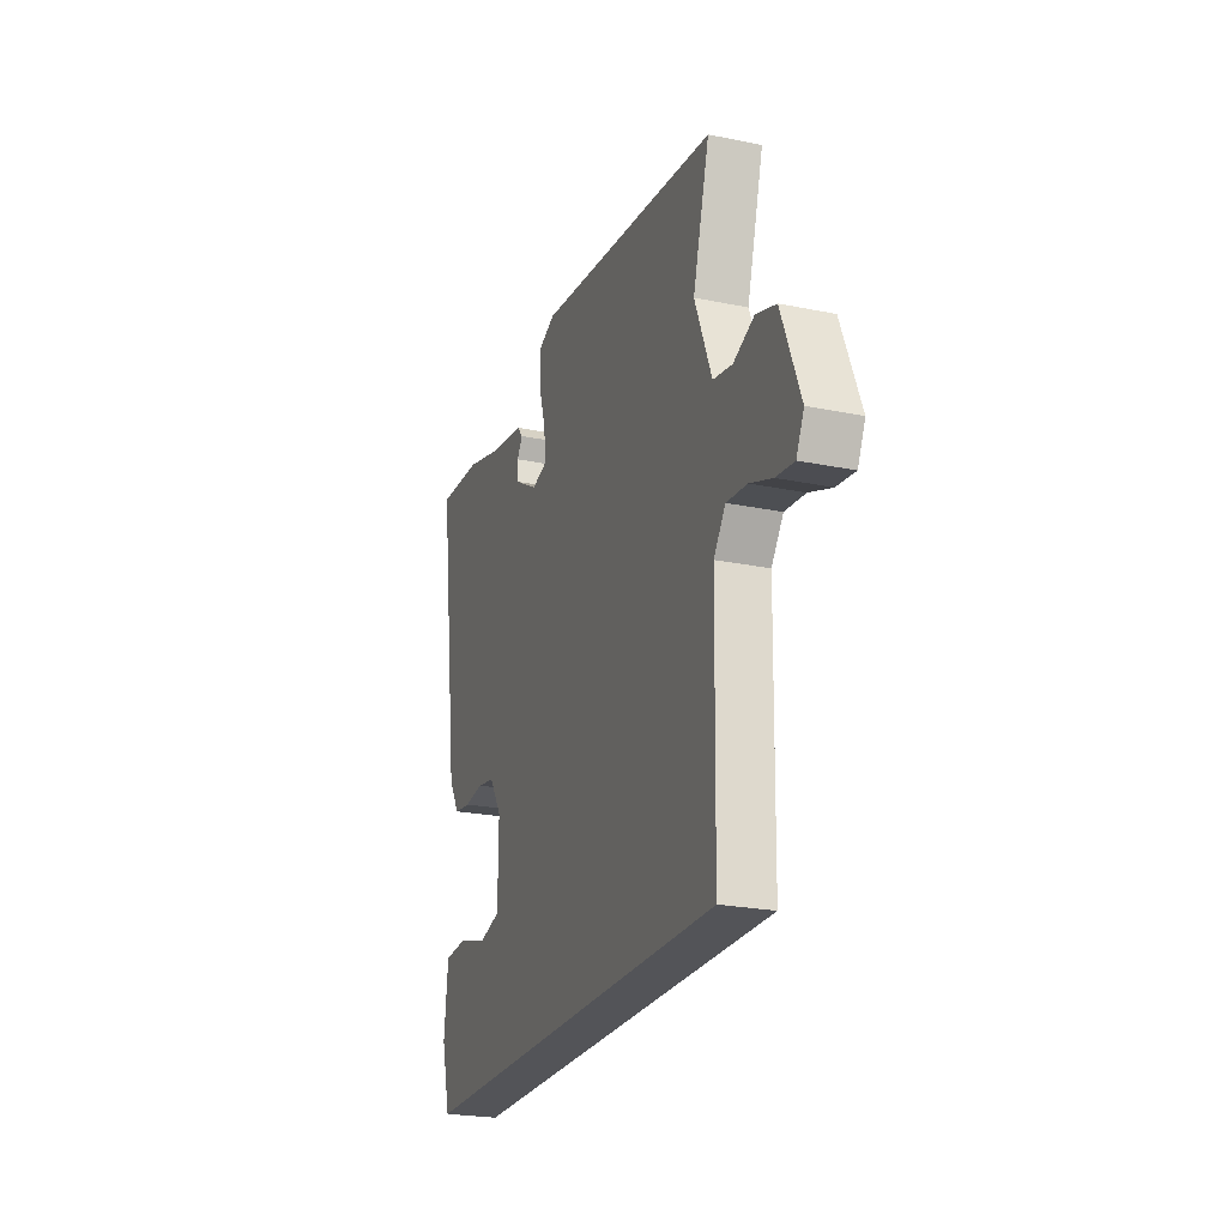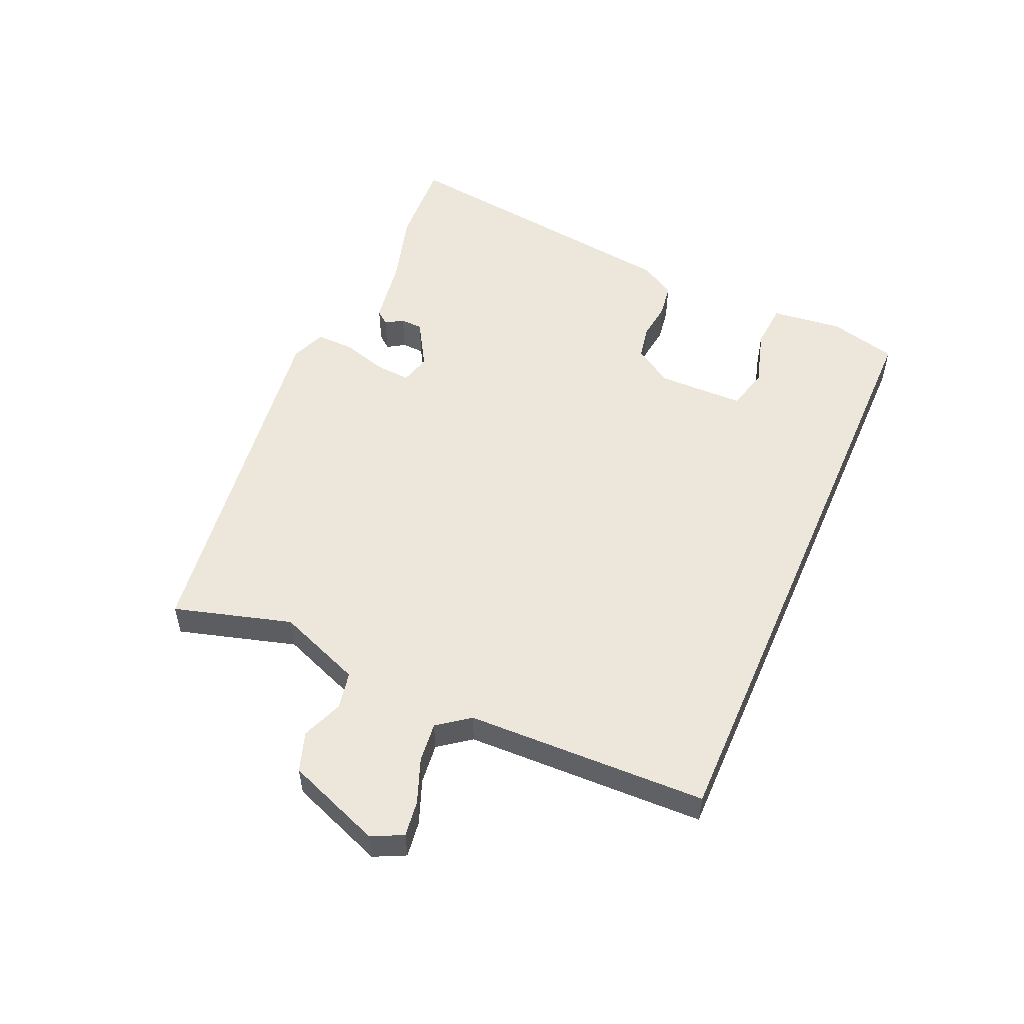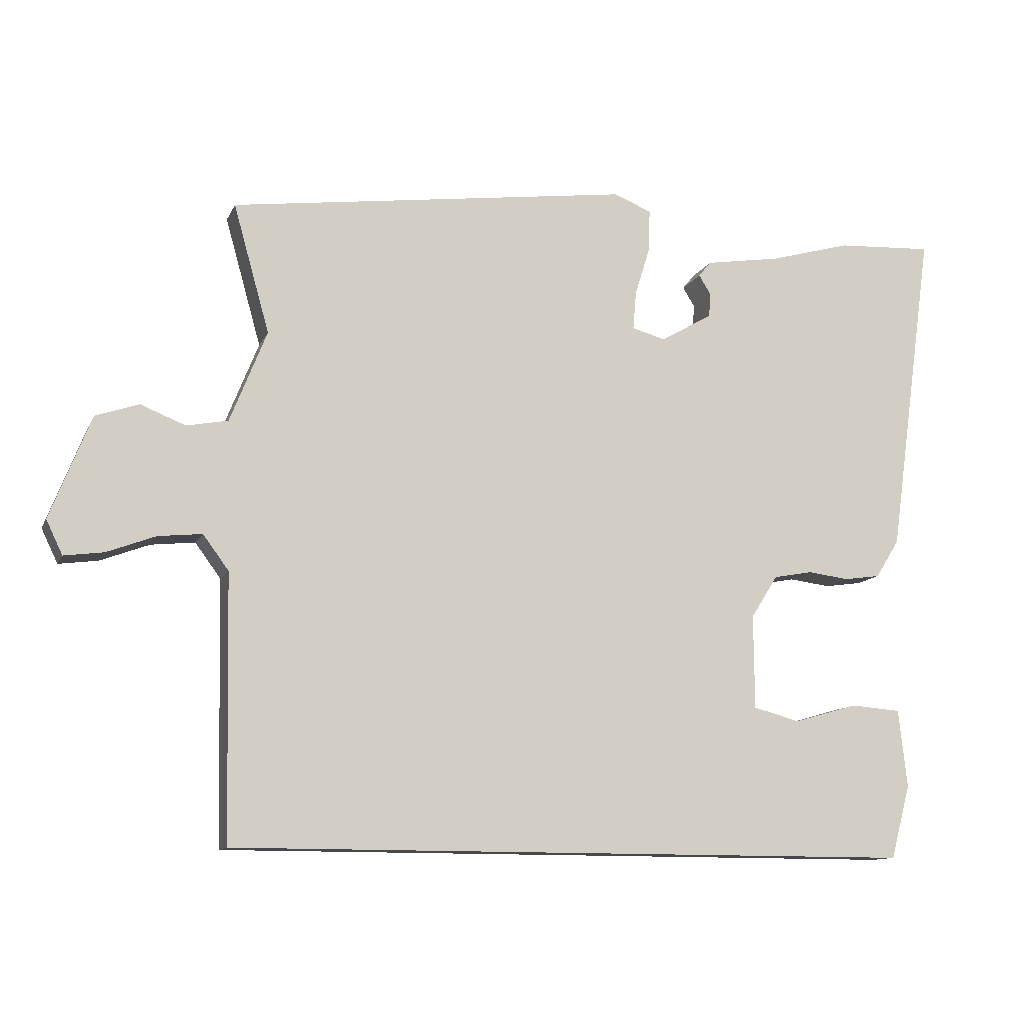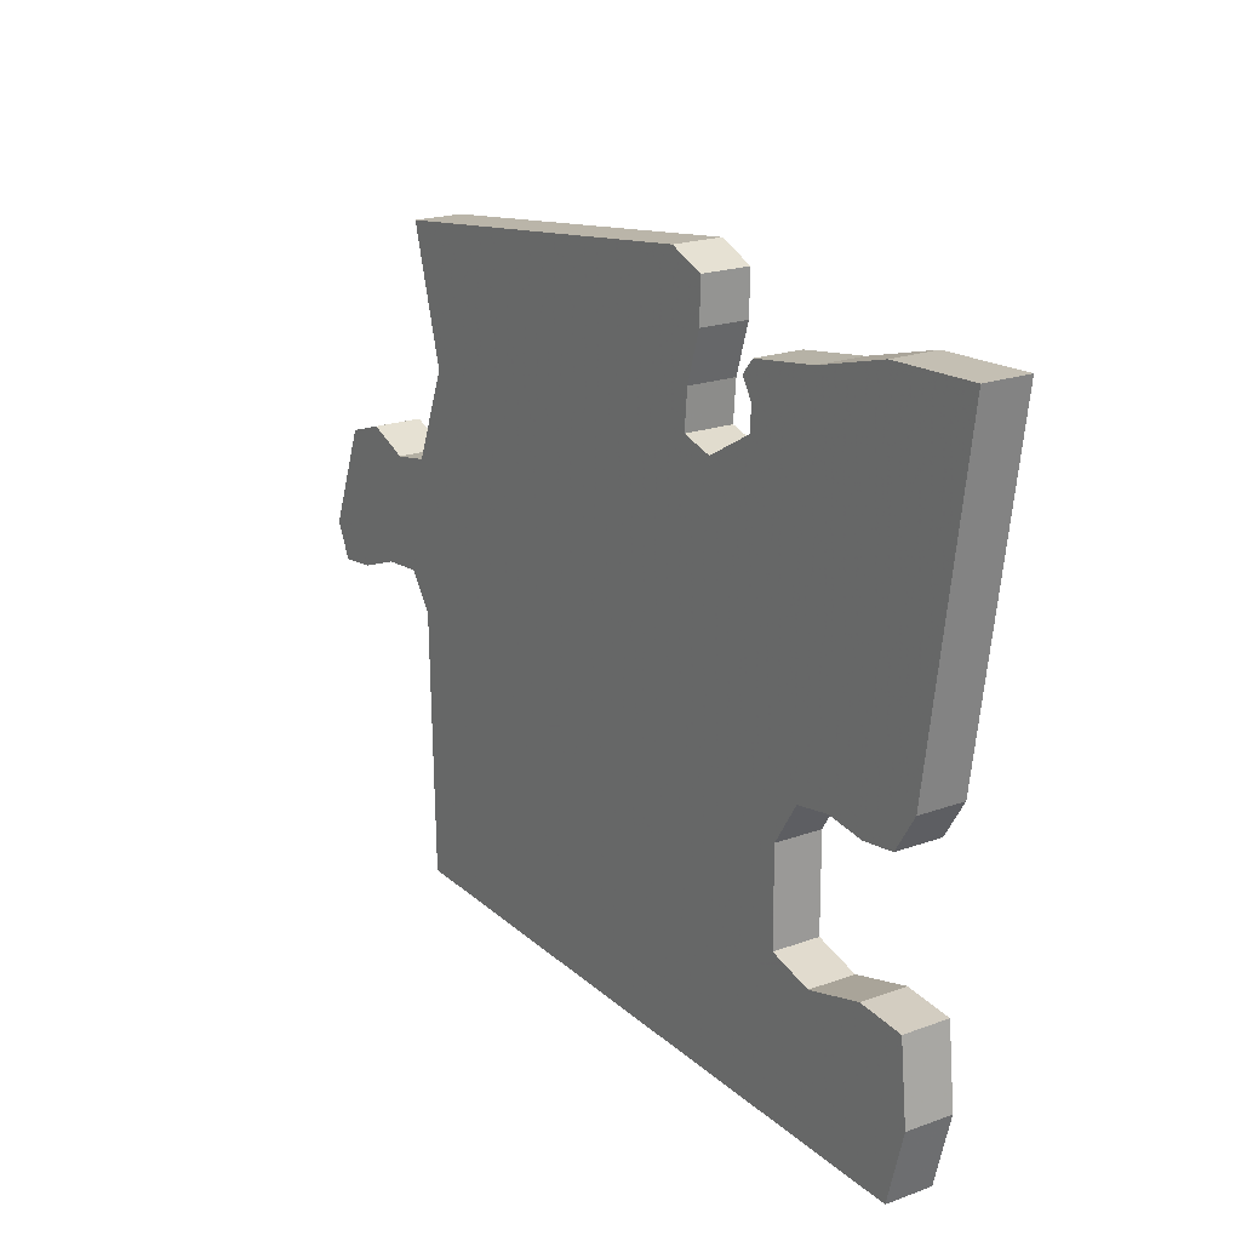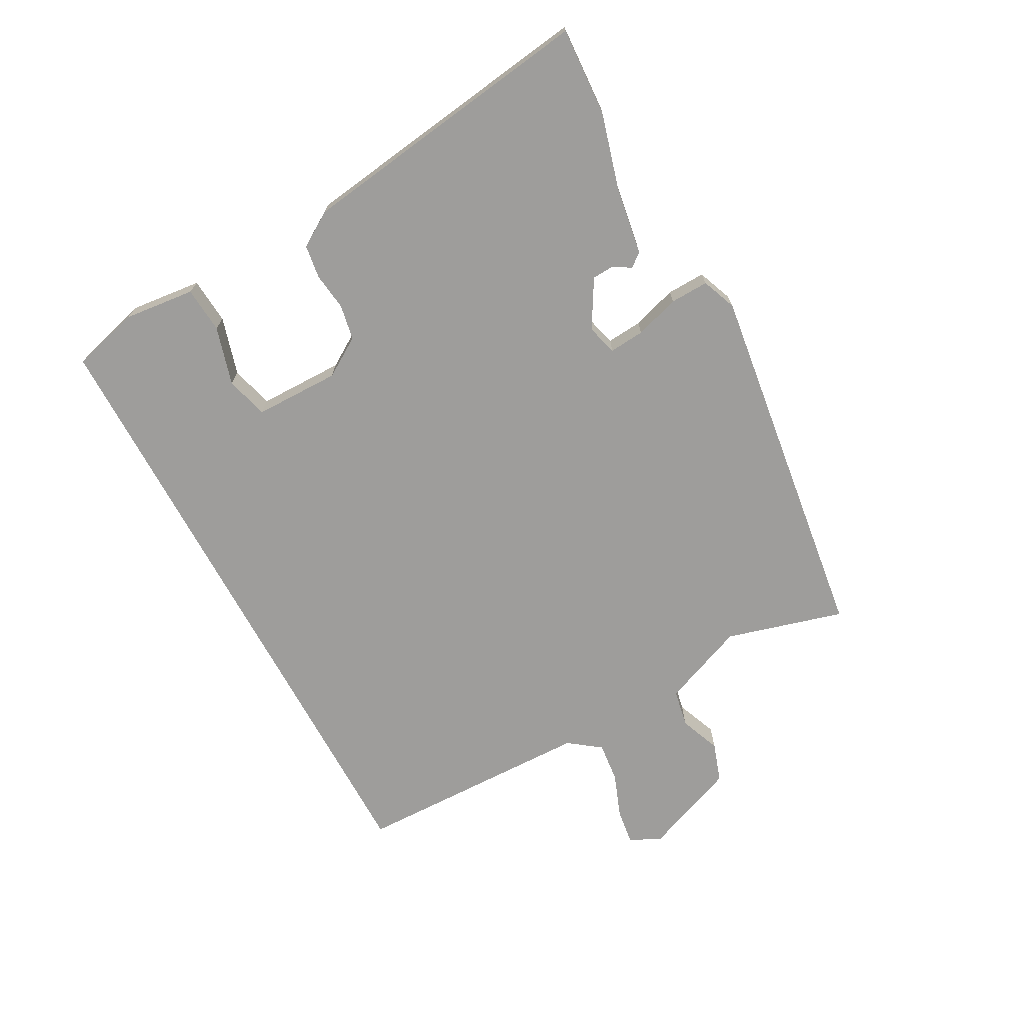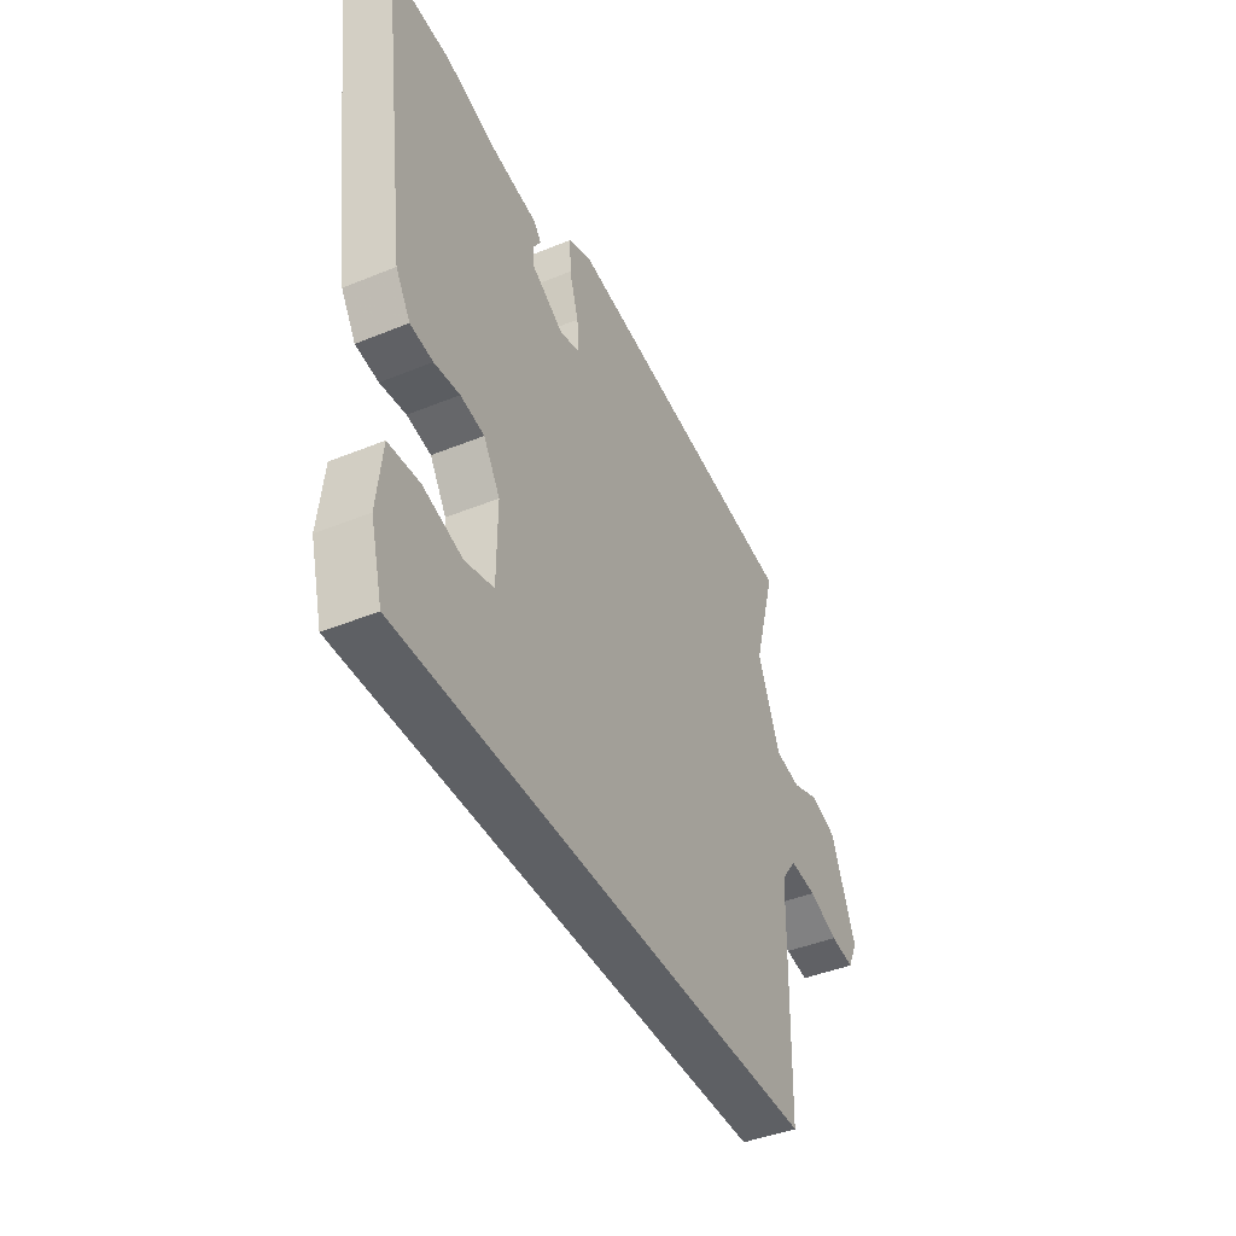
<metadata>
{"format":"obj","ext":"obj","renderer":"f3d","projection":"perspective","resolution":1024,"background":"white","views":[{"elev":-23.5,"azim":70.9,"up":"+Z"},{"elev":52.5,"azim":113.4,"up":"+Y"},{"elev":-11.6,"azim":162.8,"up":"+Z"},{"elev":20.7,"azim":-123.2,"up":"+Z"},{"elev":-70.5,"azim":-61.6,"up":"+Y"},{"elev":-43.1,"azim":-64.2,"up":"+Z"}]}
</metadata>
<code>
v 0.549 0.07 0.462
v 0.494 0.07 0.266
v 0.55 0.07 0.126
v 0.613 0.07 0.114
v 0.681 0.07 0.141
v 0.747 0.07 0.119
v 0.809 0.07 -0.038
v 0.784 0.07 -0.09
v 0.724 0.07 -0.082
v 0.65 0.07 -0.054
v 0.583 0.07 -0.047
v 0.544 0.07 -0.1
v 0.536 0.07 -0.5
v -0.514 0.07 -0.5
v -0.544 0.07 -0.388
v -0.531 0.07 -0.269
v -0.454 0.07 -0.263
v -0.357 0.07 -0.291
v -0.286 0.07 -0.272
v -0.285 0.07 -0.129
v -0.326 0.07 -0.064
v -0.385 0.07 -0.053
v -0.448 0.07 -0.061
v -0.504 0.07 -0.053
v -0.54 0.07 0.005
v -0.61 0.07 0.506
v -0.463 0.07 0.498
v -0.338 0.07 0.463
v -0.224 0.07 0.445
v -0.205 0.07 0.422
v -0.223 0.07 0.393
v -0.221 0.07 0.356
v -0.142 0.07 0.31
v -0.091 0.07 0.324
v -0.096 0.07 0.383
v -0.119 0.07 0.457
v -0.121 0.07 0.521
v -0.063 0.07 0.544
v 0.549 0 0.462
v 0.494 0 0.266
v 0.55 0 0.126
v 0.613 0 0.114
v 0.681 0 0.141
v 0.747 0 0.119
v 0.809 0 -0.038
v 0.784 0 -0.09
v 0.724 0 -0.082
v 0.65 0 -0.054
v 0.583 0 -0.047
v 0.544 0 -0.1
v 0.536 0 -0.5
v -0.514 0 -0.5
v -0.544 0 -0.388
v -0.531 0 -0.269
v -0.454 0 -0.263
v -0.357 0 -0.291
v -0.286 0 -0.272
v -0.285 0 -0.129
v -0.326 0 -0.064
v -0.385 0 -0.053
v -0.448 0 -0.061
v -0.504 0 -0.053
v -0.54 0 0.005
v -0.61 0 0.506
v -0.463 0 0.498
v -0.338 0 0.463
v -0.224 0 0.445
v -0.205 0 0.422
v -0.223 0 0.393
v -0.221 0 0.356
v -0.142 0 0.31
v -0.091 0 0.324
v -0.096 0 0.383
v -0.119 0 0.457
v -0.121 0 0.521
v -0.063 0 0.544
f 35 36 37 38
f 34 35 38 1
f 33 34 1 2
f 28 29 30 31
f 28 31 32
f 27 28 32
f 26 27 32
f 25 26 32 33
f 22 23 24 25
f 21 22 25 33
f 15 16 17 18
f 15 18 19
f 12 13 14 15
f 11 12 15 19
f 7 8 9 10
f 7 10 11
f 4 5 6 7
f 3 4 7 11
f 20 21 33 2
f 11 19 20
f 2 3 11 20
f 76 75 74 73
f 39 76 73 72
f 40 39 72 71
f 69 68 67 66
f 70 69 66
f 70 66 65
f 70 65 64
f 71 70 64 63
f 63 62 61 60
f 71 63 60 59
f 56 55 54 53
f 57 56 53
f 53 52 51 50
f 57 53 50 49
f 48 47 46 45
f 49 48 45
f 45 44 43 42
f 49 45 42 41
f 40 71 59 58
f 58 57 49
f 58 49 41 40
f 1 39 40 2
f 2 40 41 3
f 3 41 42 4
f 4 42 43 5
f 5 43 44 6
f 6 44 45 7
f 7 45 46 8
f 8 46 47 9
f 9 47 48 10
f 10 48 49 11
f 11 49 50 12
f 12 50 51 13
f 13 51 52 14
f 14 52 53 15
f 15 53 54 16
f 16 54 55 17
f 17 55 56 18
f 18 56 57 19
f 19 57 58 20
f 20 58 59 21
f 21 59 60 22
f 22 60 61 23
f 23 61 62 24
f 24 62 63 25
f 25 63 64 26
f 26 64 65 27
f 27 65 66 28
f 28 66 67 29
f 29 67 68 30
f 30 68 69 31
f 31 69 70 32
f 32 70 71 33
f 33 71 72 34
f 34 72 73 35
f 35 73 74 36
f 36 74 75 37
f 37 75 76 38
f 38 76 39 1

</code>
